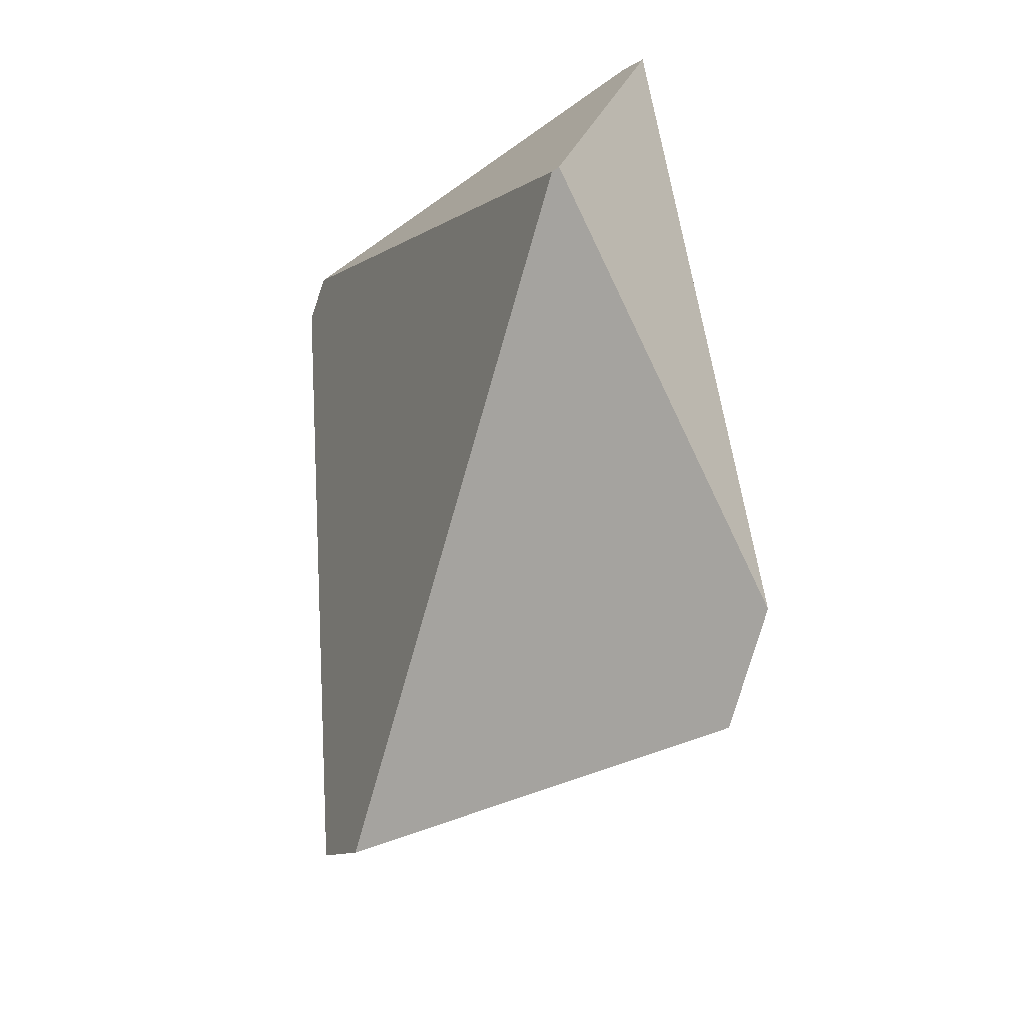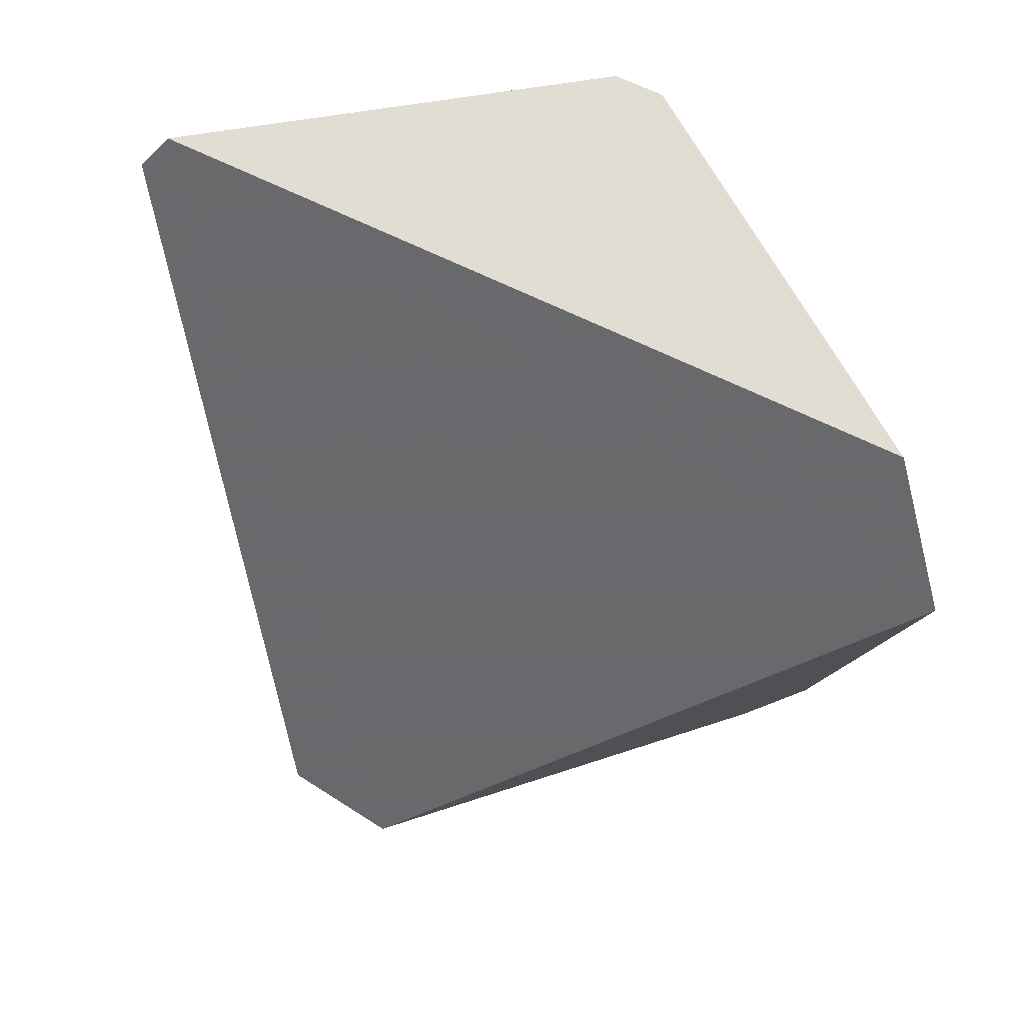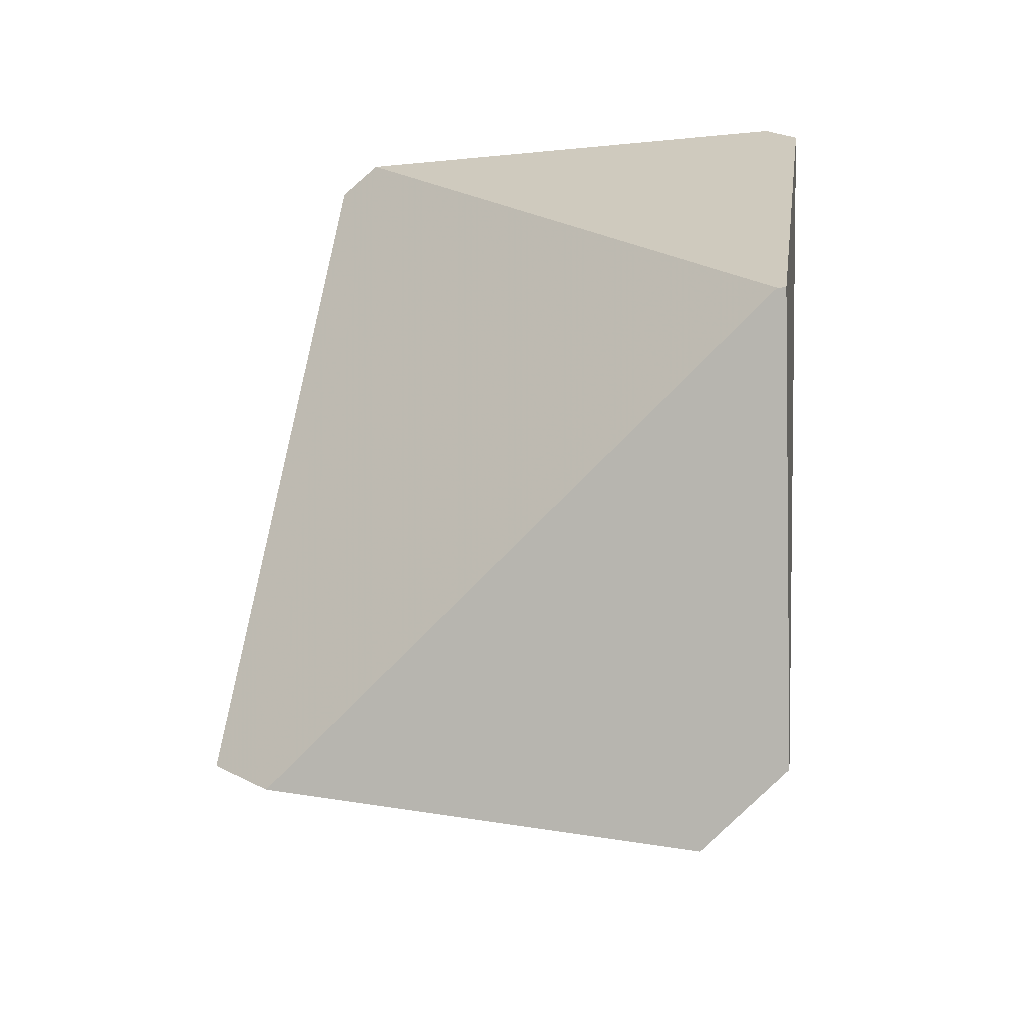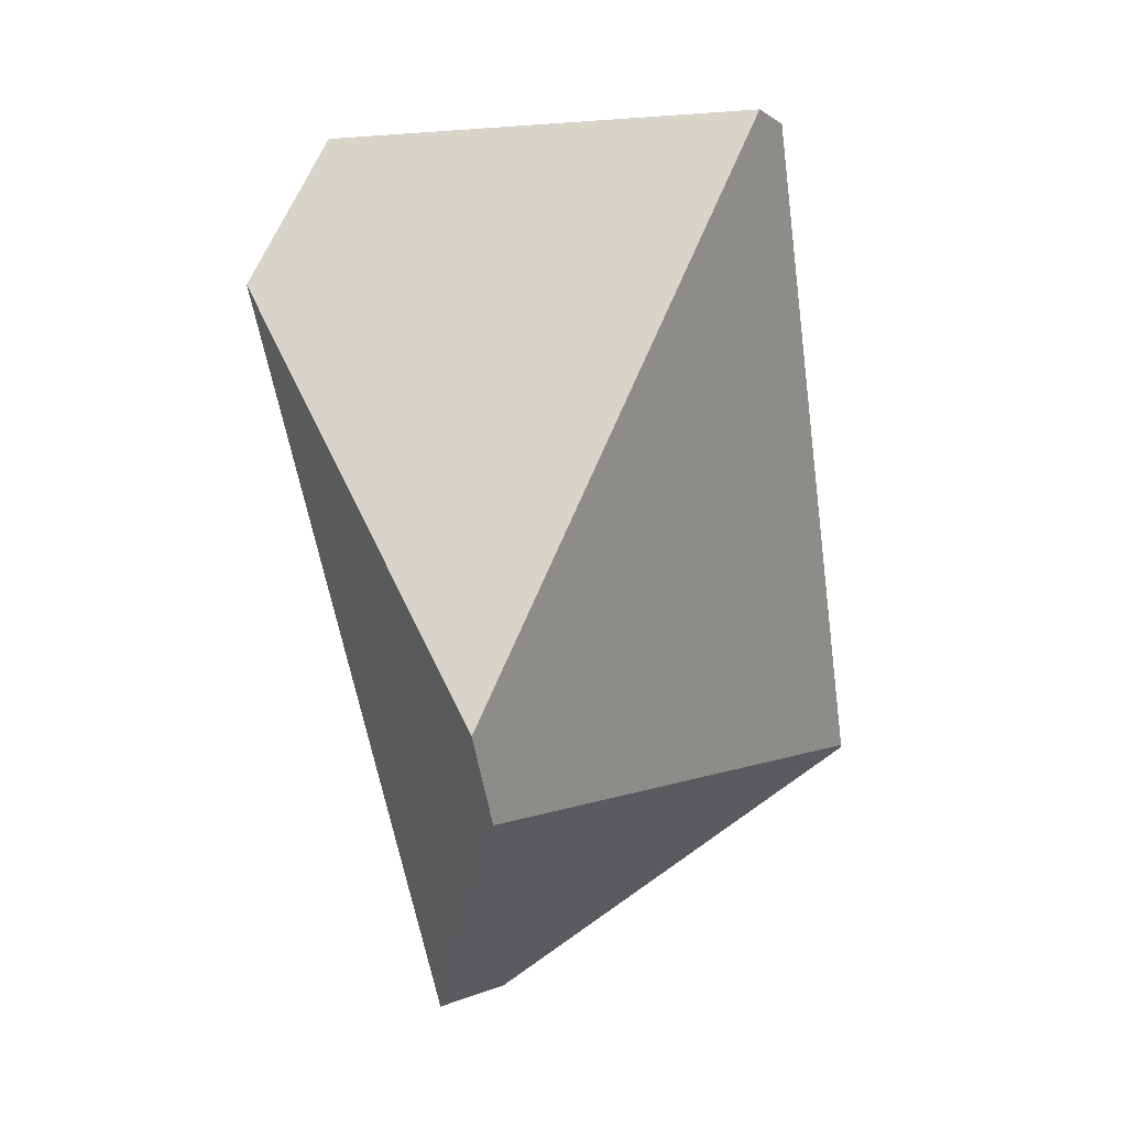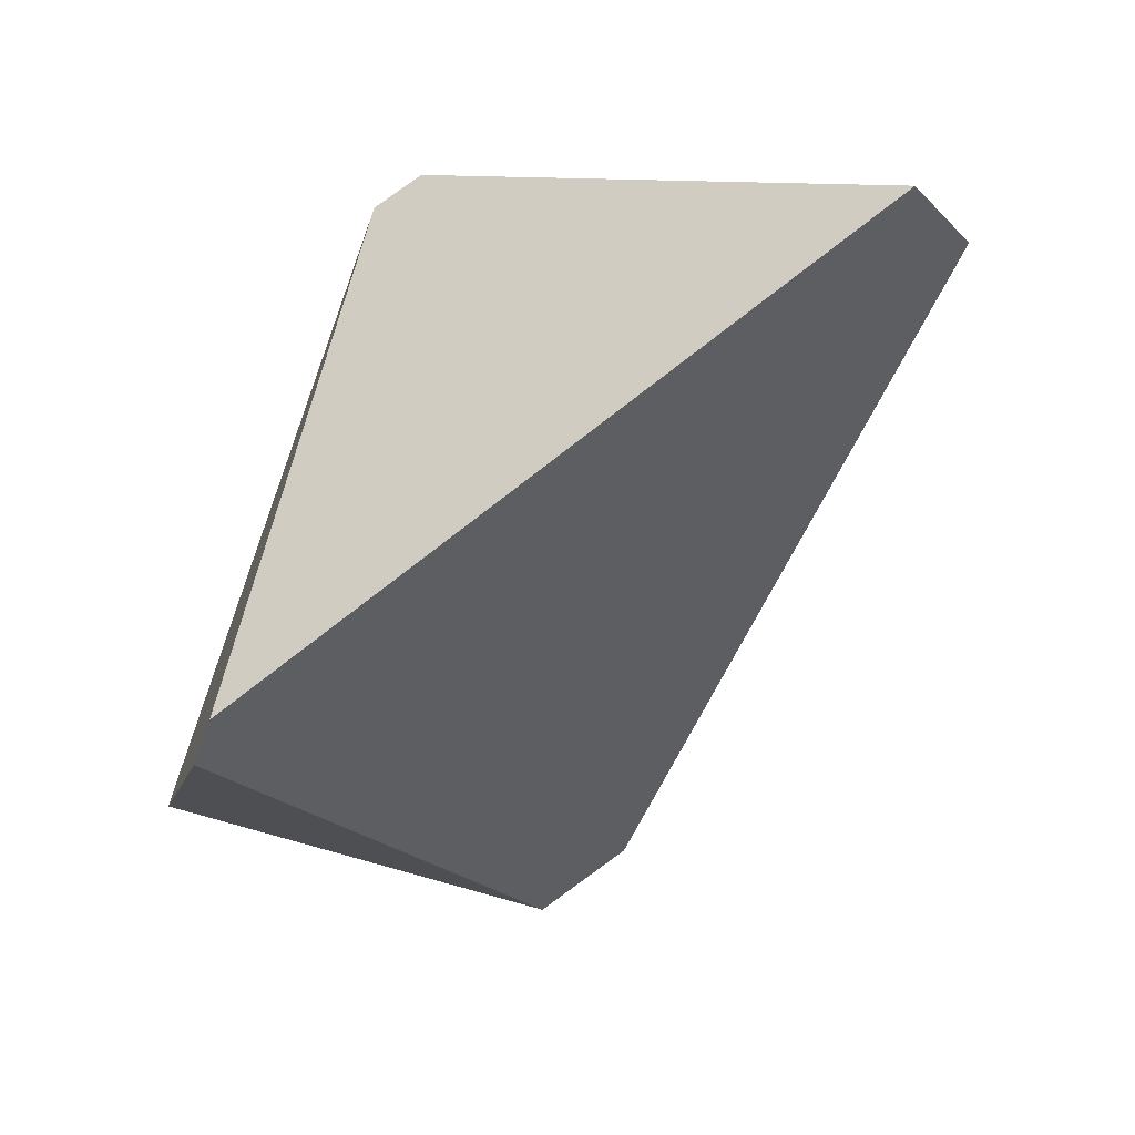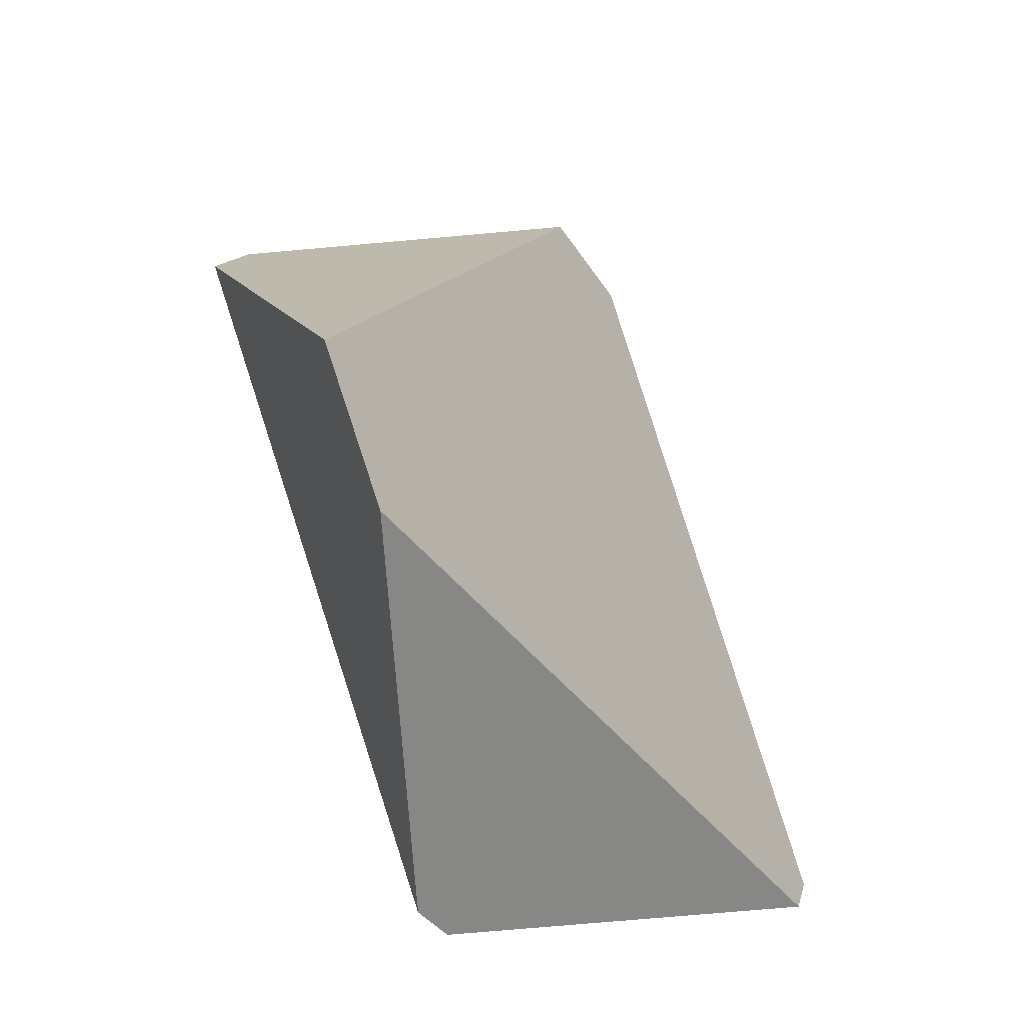
<metadata>
{"format":"obj","ext":"obj","renderer":"f3d","projection":"perspective","resolution":1024,"background":"white","views":[{"elev":-59.4,"azim":13.7,"up":"+Z"},{"elev":48.5,"azim":148.9,"up":"+Z"},{"elev":-51.2,"azim":-15.8,"up":"+Z"},{"elev":-15.3,"azim":-118.2,"up":"+Z"},{"elev":71.5,"azim":81.4,"up":"+Z"},{"elev":45.5,"azim":-18.1,"up":"+Y"}]}
</metadata>
<code>
v 0.7168 0.514 0.345
v 0.7142 0.5472 0.2766
v 0.699 0.4576 0.1075
v 0.7103 0.3162 0.3994
v 0.7226 0.2967 0.402
v 0.9082 0.212 0.385
v 0.8774 0.1685 0.1626
v 0.8808 0.1668 0.162
v 0.9193 0.2028 0.3679
v 0.929 0.3272 0.04254
v 0.7208 0.4373 0.07886
v 0.9029 0.3719 0.02859
f 1 2 3
f 1 3 4
f 4 5 6
f 4 6 1
f 7 8 9
f 7 9 6
f 7 6 5
f 9 8 10
f 10 8 7
f 10 7 11
f 10 11 12
f 11 3 2
f 11 2 12
f 6 9 10
f 6 10 12
f 6 12 2
f 6 2 1
f 11 7 5
f 11 5 4
f 11 4 3

</code>
